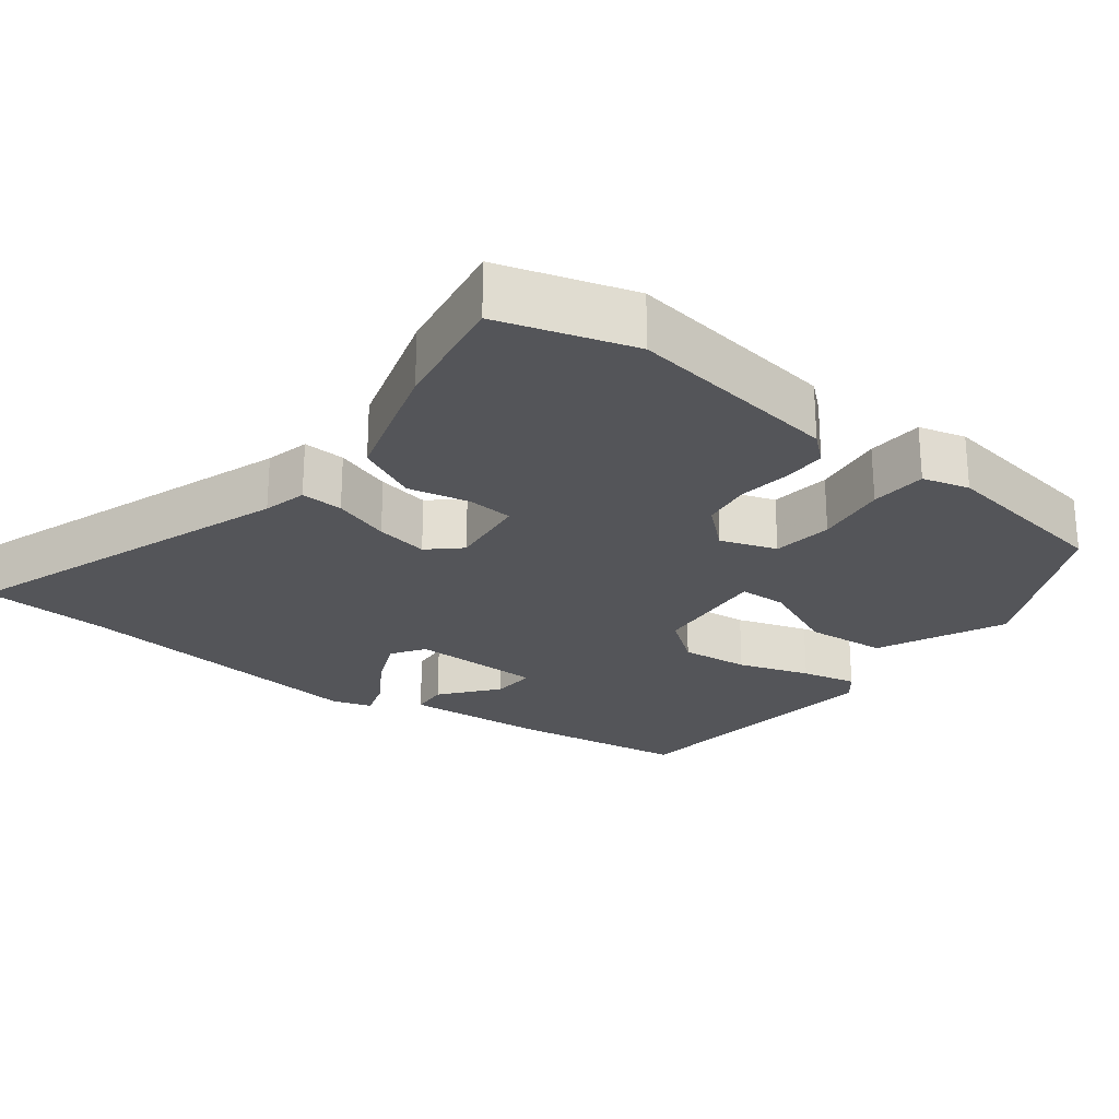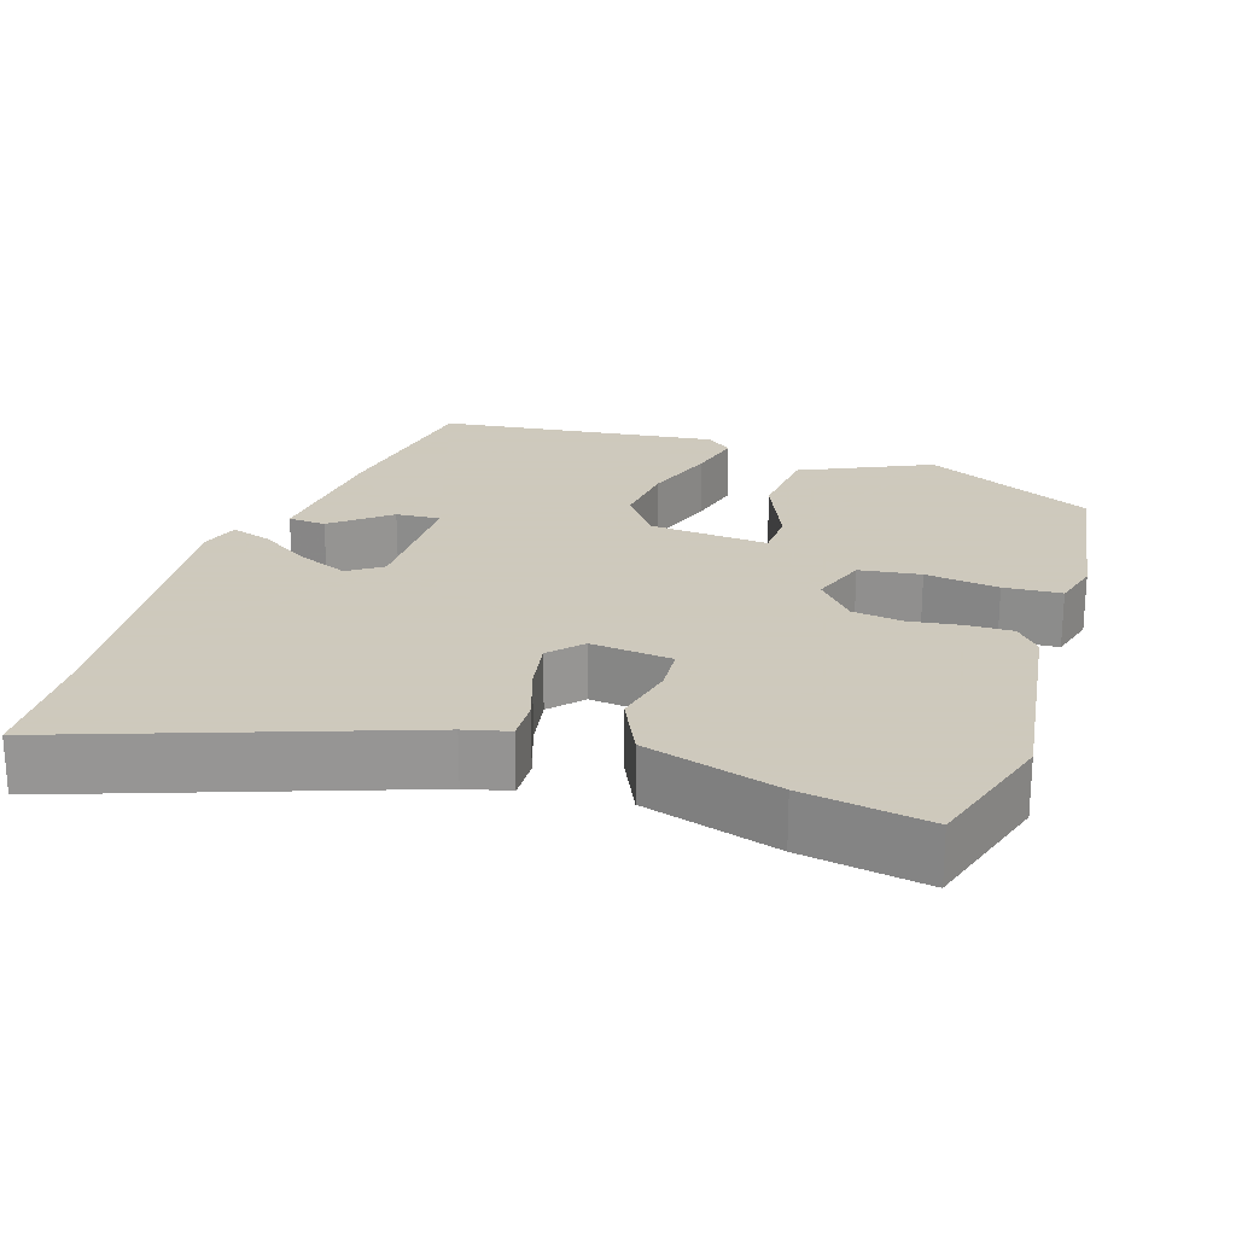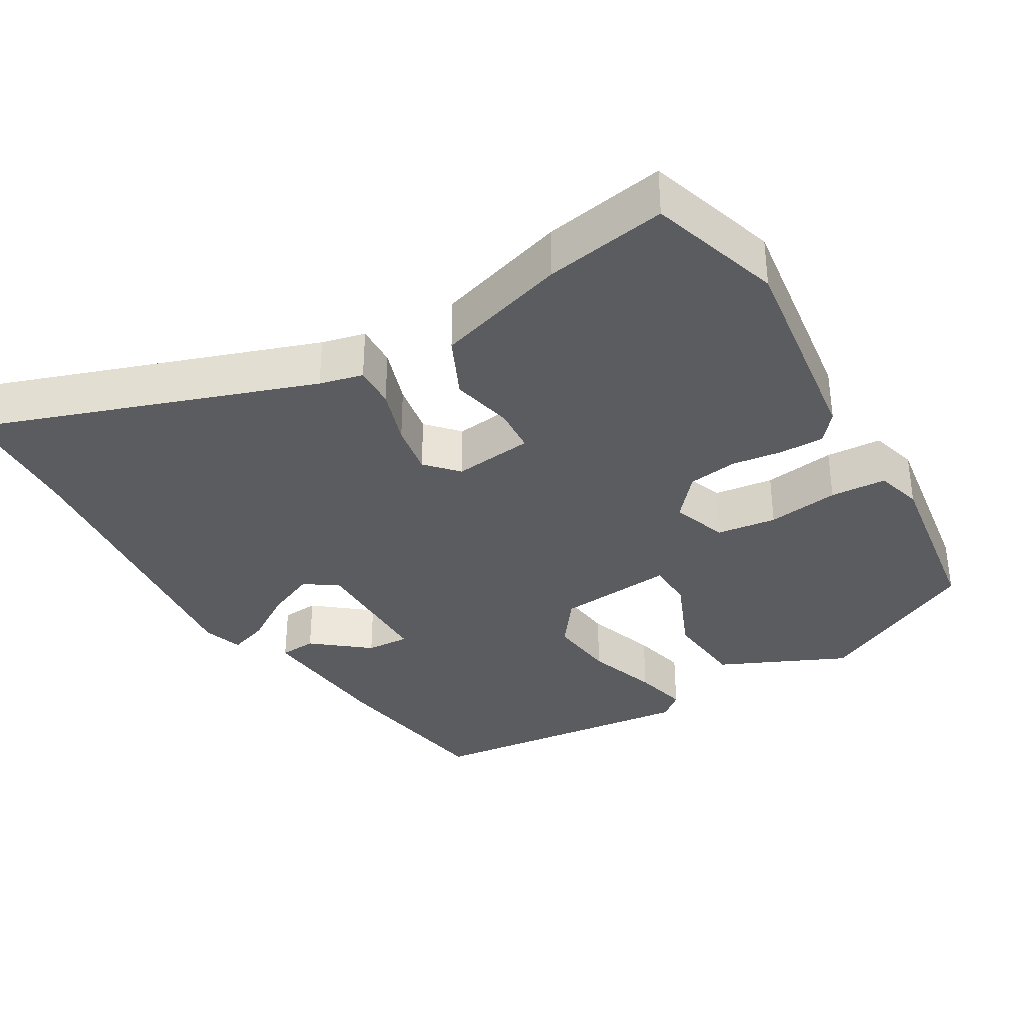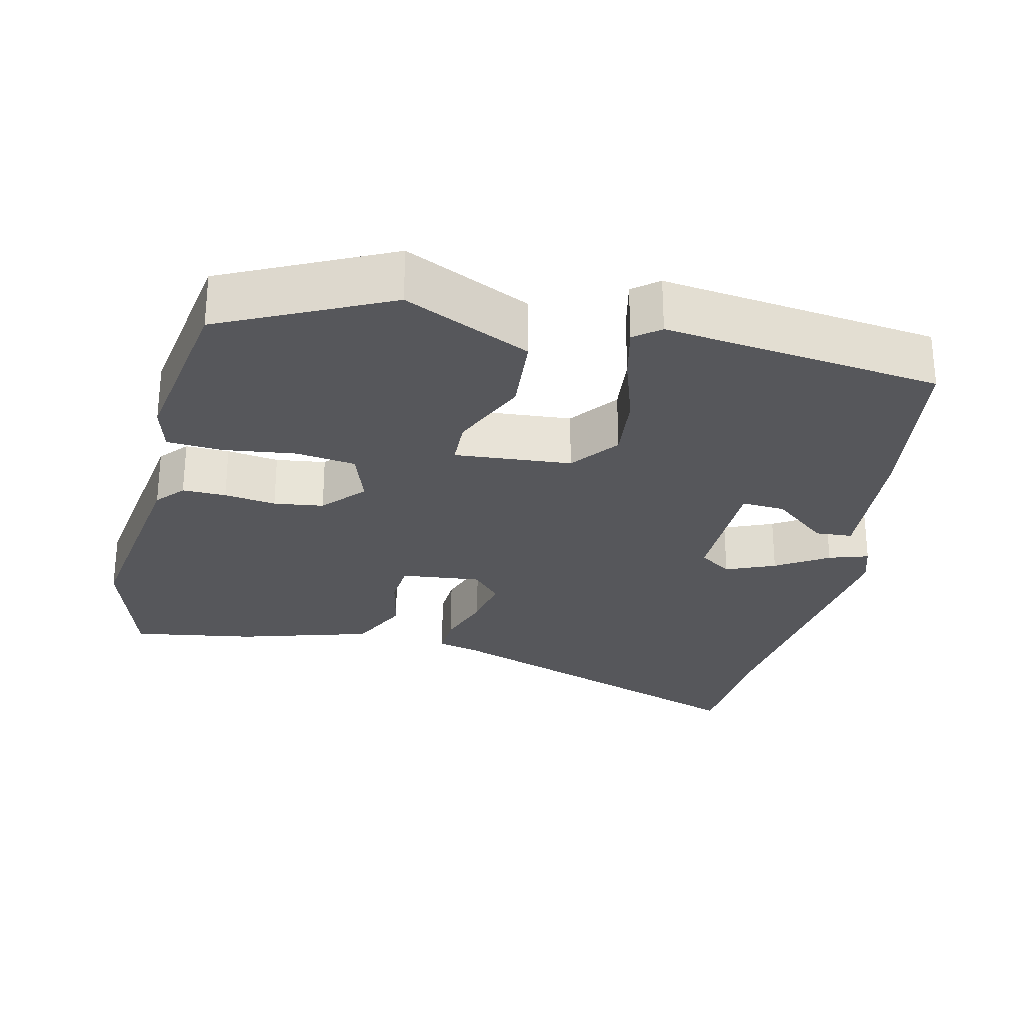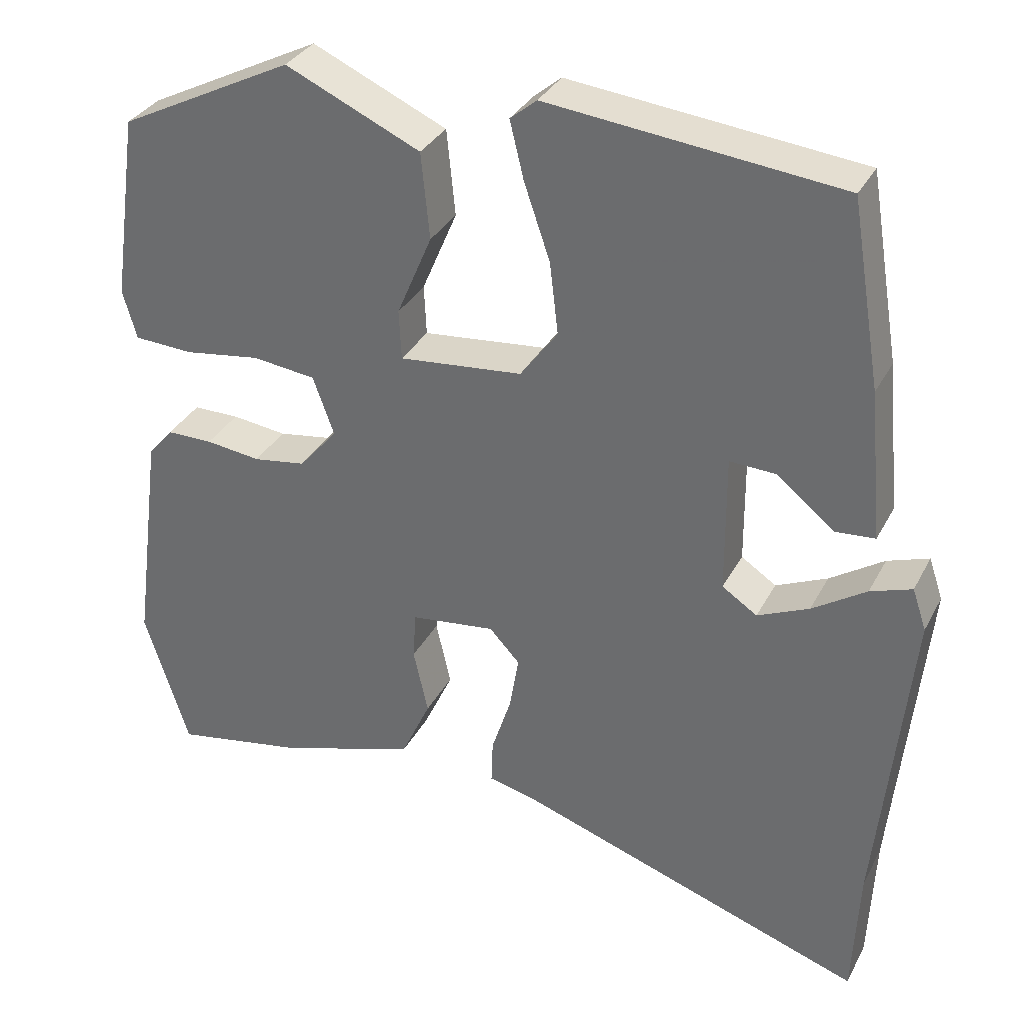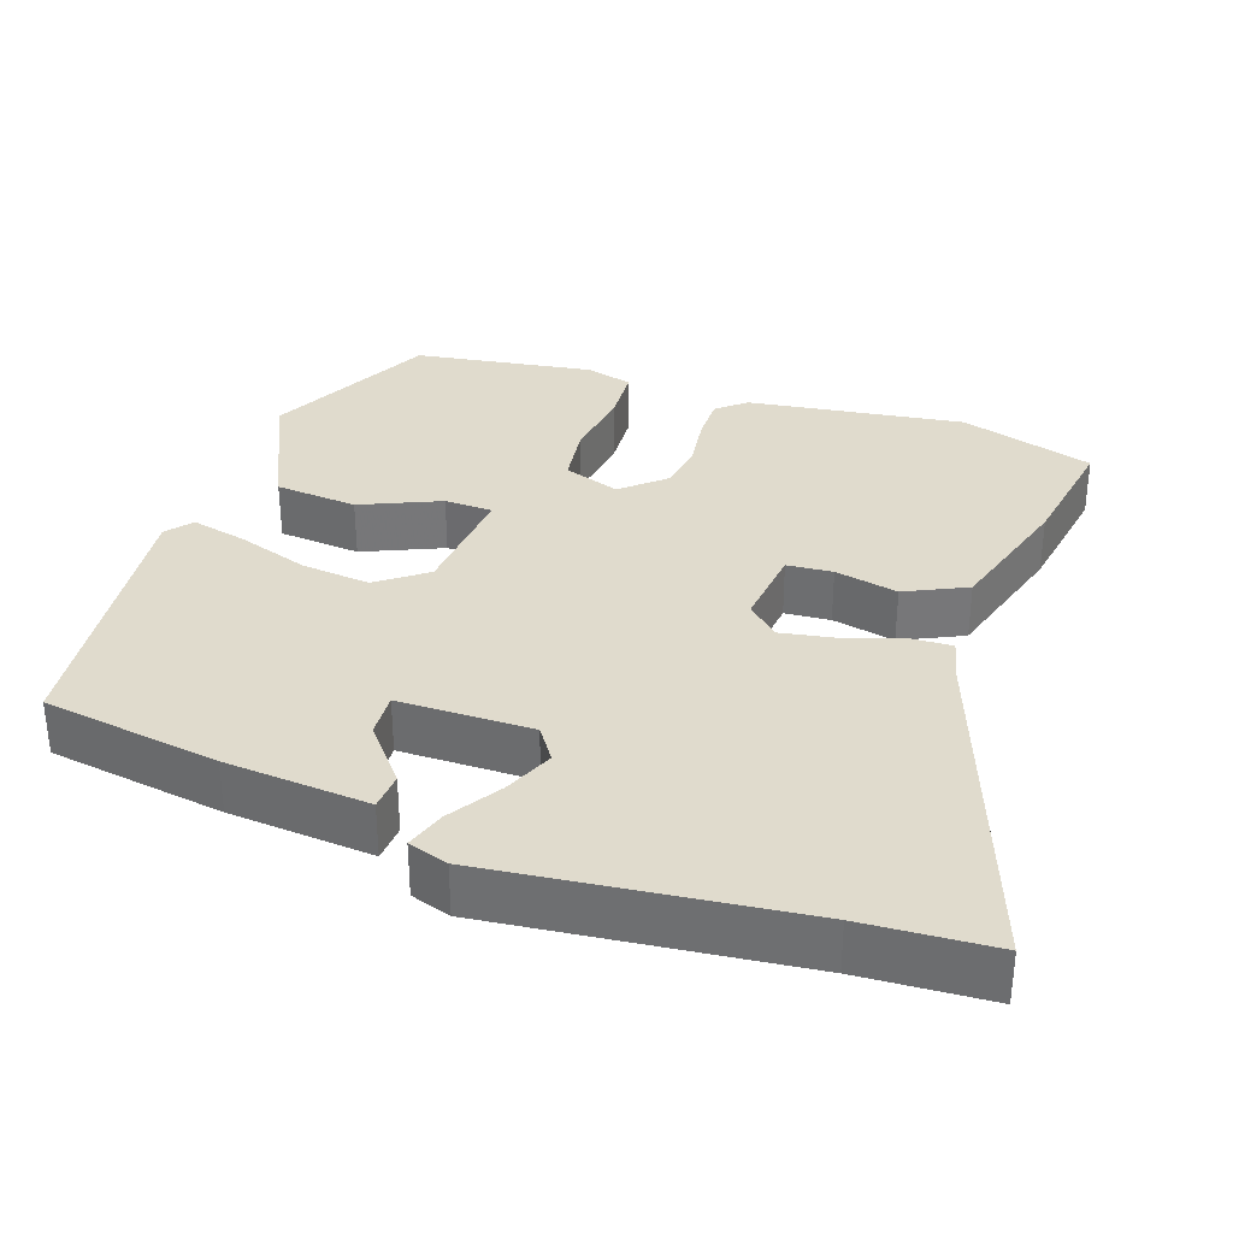
<metadata>
{"format":"obj","ext":"obj","renderer":"f3d","projection":"perspective","resolution":1024,"background":"white","views":[{"elev":-24.7,"azim":-128.1,"up":"+Y"},{"elev":22.6,"azim":-162.6,"up":"+Y"},{"elev":-35.0,"azim":-149.7,"up":"+Y"},{"elev":-27.3,"azim":-13.9,"up":"+Y"},{"elev":33.0,"azim":24.1,"up":"+Z"},{"elev":33.2,"azim":108.4,"up":"+Y"}]}
</metadata>
<code>
v 0.502 0.07 -0.448
v 0.494 0.07 -0.62
v 0.042 0.07 -0.464
v -0.017 0.07 -0.45
v -0.015 0.07 -0.393
v 0.01 0.07 -0.316
v 0.022 0.07 -0.245
v -0.017 0.07 -0.203
v -0.125 0.07 -0.216
v -0.129 0.07 -0.277
v -0.11 0.07 -0.361
v -0.148 0.07 -0.443
v -0.326 0.07 -0.498
v -0.491 0.07 -0.527
v -0.548 0.07 -0.348
v -0.51 0.07 -0.059
v -0.478 0.07 -0.021
v -0.419 0.07 -0.021
v -0.349 0.07 -0.03
v -0.282 0.07 -0.02
v -0.233 0.07 0.037
v -0.26 0.07 0.112
v -0.341 0.07 0.122
v -0.438 0.07 0.108
v -0.514 0.07 0.112
v -0.532 0.07 0.175
v -0.498 0.07 0.415
v -0.275 0.07 0.527
v -0.103 0.07 0.449
v -0.092 0.07 0.339
v -0.137 0.07 0.233
v -0.134 0.07 0.169
v 0.024 0.07 0.184
v 0.072 0.07 0.249
v 0.061 0.07 0.341
v 0.028 0.07 0.437
v 0.01 0.07 0.511
v 0.044 0.07 0.539
v 0.418 0.07 0.498
v 0.457 0.07 0.262
v 0.475 0.07 0.07
v 0.425 0.07 0.066
v 0.35 0.07 0.126
v 0.291 0.07 0.129
v 0.292 0.07 -0.049
v 0.337 0.07 -0.079
v 0.403 0.07 -0.05
v 0.472 0.07 -0.005
v 0.525 0.07 0.013
v 0.543 0.07 -0.04
v 0.502 0 -0.448
v 0.494 0 -0.62
v 0.042 0 -0.464
v -0.017 0 -0.45
v -0.015 0 -0.393
v 0.01 0 -0.316
v 0.022 0 -0.245
v -0.017 0 -0.203
v -0.125 0 -0.216
v -0.129 0 -0.277
v -0.11 0 -0.361
v -0.148 0 -0.443
v -0.326 0 -0.498
v -0.491 0 -0.527
v -0.548 0 -0.348
v -0.51 0 -0.059
v -0.478 0 -0.021
v -0.419 0 -0.021
v -0.349 0 -0.03
v -0.282 0 -0.02
v -0.233 0 0.037
v -0.26 0 0.112
v -0.341 0 0.122
v -0.438 0 0.108
v -0.514 0 0.112
v -0.532 0 0.175
v -0.498 0 0.415
v -0.275 0 0.527
v -0.103 0 0.449
v -0.092 0 0.339
v -0.137 0 0.233
v -0.134 0 0.169
v 0.024 0 0.184
v 0.072 0 0.249
v 0.061 0 0.341
v 0.028 0 0.437
v 0.01 0 0.511
v 0.044 0 0.539
v 0.418 0 0.498
v 0.457 0 0.262
v 0.475 0 0.07
v 0.425 0 0.066
v 0.35 0 0.126
v 0.291 0 0.129
v 0.292 0 -0.049
v 0.337 0 -0.079
v 0.403 0 -0.05
v 0.472 0 -0.005
v 0.525 0 0.013
v 0.543 0 -0.04
f 47 48 49 50
f 46 47 50 1
f 45 46 1 2
f 40 41 42 43
f 40 43 44
f 39 40 44
f 38 39 44
f 35 36 37 38
f 34 35 38 44
f 33 34 44 45
f 28 29 30 31
f 28 31 32
f 27 28 32
f 26 27 32
f 23 24 25 26
f 22 23 26 32
f 21 22 32 33
f 16 17 18 19
f 16 19 20
f 15 16 20
f 10 11 12 13
f 9 10 13 14
f 3 4 5 6
f 3 6 7
f 2 3 7
f 45 2 7 8
f 9 14 15 20
f 20 21 33 45
f 8 9 20 45
f 100 99 98 97
f 51 100 97 96
f 52 51 96 95
f 93 92 91 90
f 94 93 90
f 94 90 89
f 94 89 88
f 88 87 86 85
f 94 88 85 84
f 95 94 84 83
f 81 80 79 78
f 82 81 78
f 82 78 77
f 82 77 76
f 76 75 74 73
f 82 76 73 72
f 83 82 72 71
f 69 68 67 66
f 70 69 66
f 70 66 65
f 63 62 61 60
f 64 63 60 59
f 56 55 54 53
f 57 56 53
f 57 53 52
f 58 57 52 95
f 70 65 64 59
f 95 83 71 70
f 95 70 59 58
f 1 51 52 2
f 2 52 53 3
f 3 53 54 4
f 4 54 55 5
f 5 55 56 6
f 6 56 57 7
f 7 57 58 8
f 8 58 59 9
f 9 59 60 10
f 10 60 61 11
f 11 61 62 12
f 12 62 63 13
f 13 63 64 14
f 14 64 65 15
f 15 65 66 16
f 16 66 67 17
f 17 67 68 18
f 18 68 69 19
f 19 69 70 20
f 20 70 71 21
f 21 71 72 22
f 22 72 73 23
f 23 73 74 24
f 24 74 75 25
f 25 75 76 26
f 26 76 77 27
f 27 77 78 28
f 28 78 79 29
f 29 79 80 30
f 30 80 81 31
f 31 81 82 32
f 32 82 83 33
f 33 83 84 34
f 34 84 85 35
f 35 85 86 36
f 36 86 87 37
f 37 87 88 38
f 38 88 89 39
f 39 89 90 40
f 40 90 91 41
f 41 91 92 42
f 42 92 93 43
f 43 93 94 44
f 44 94 95 45
f 45 95 96 46
f 46 96 97 47
f 47 97 98 48
f 48 98 99 49
f 49 99 100 50
f 50 100 51 1

</code>
